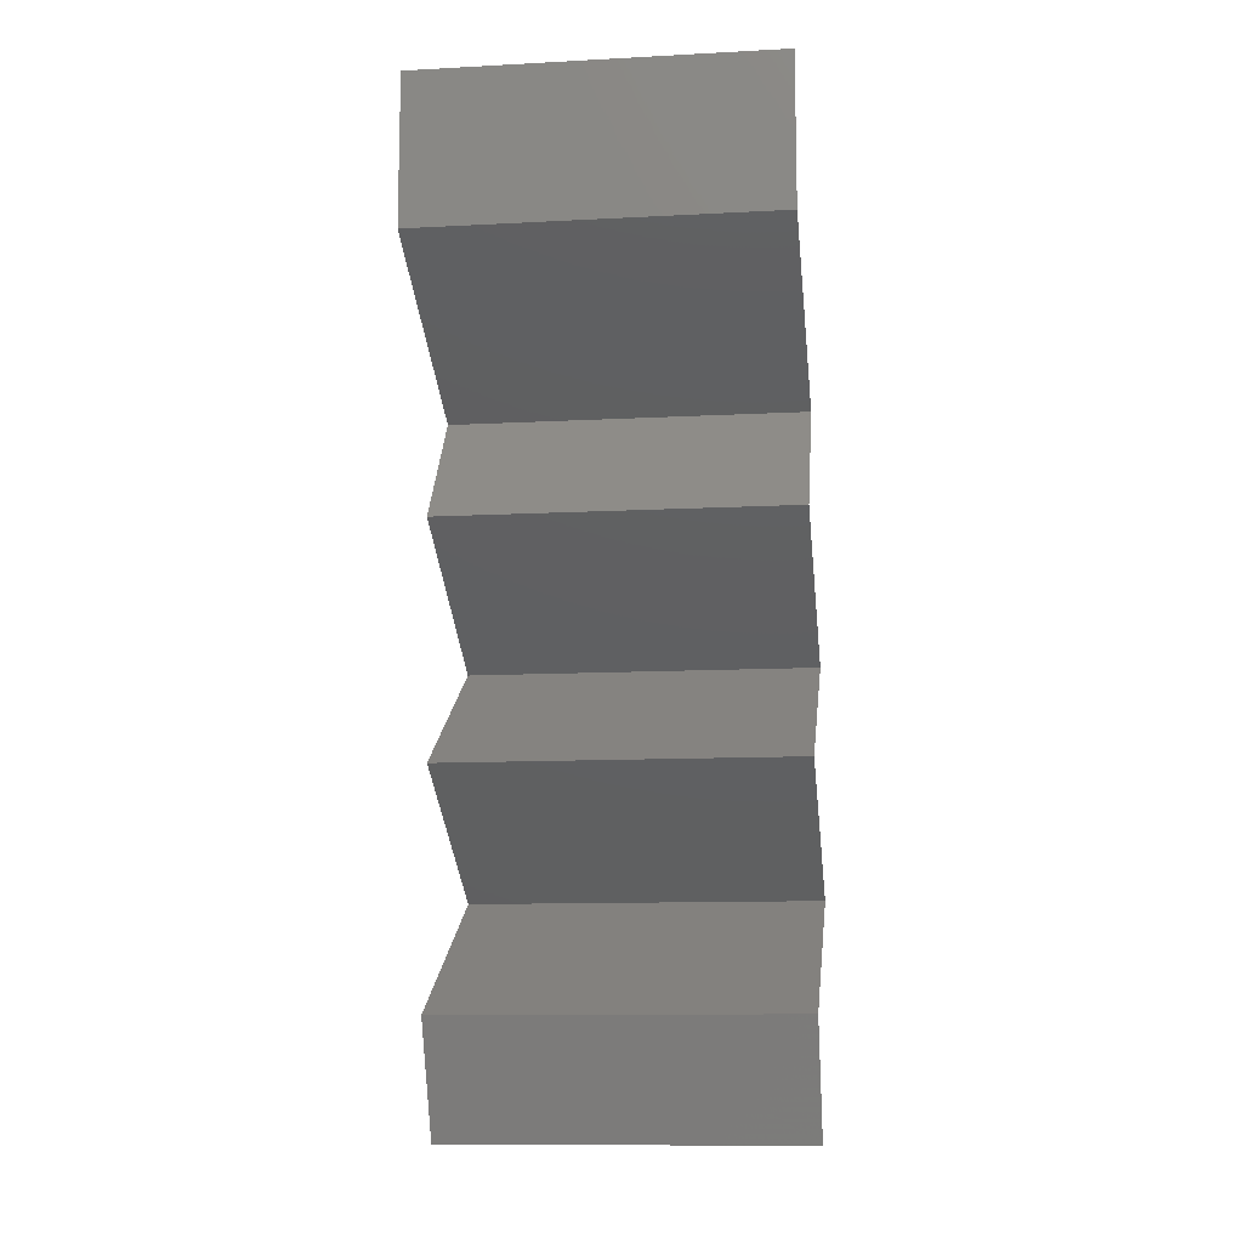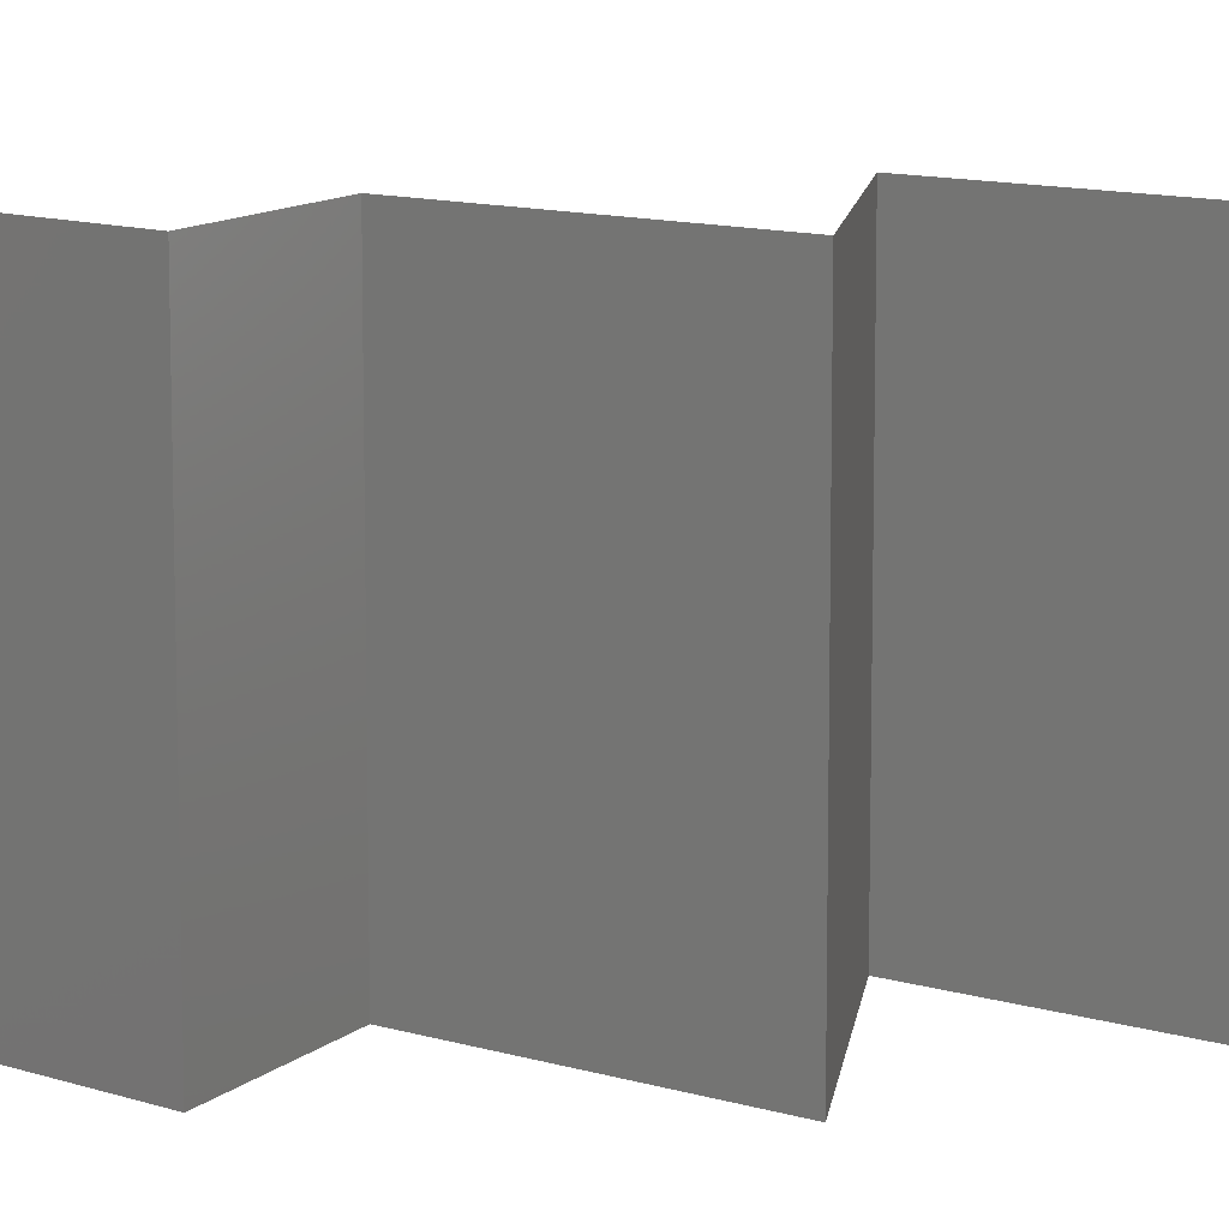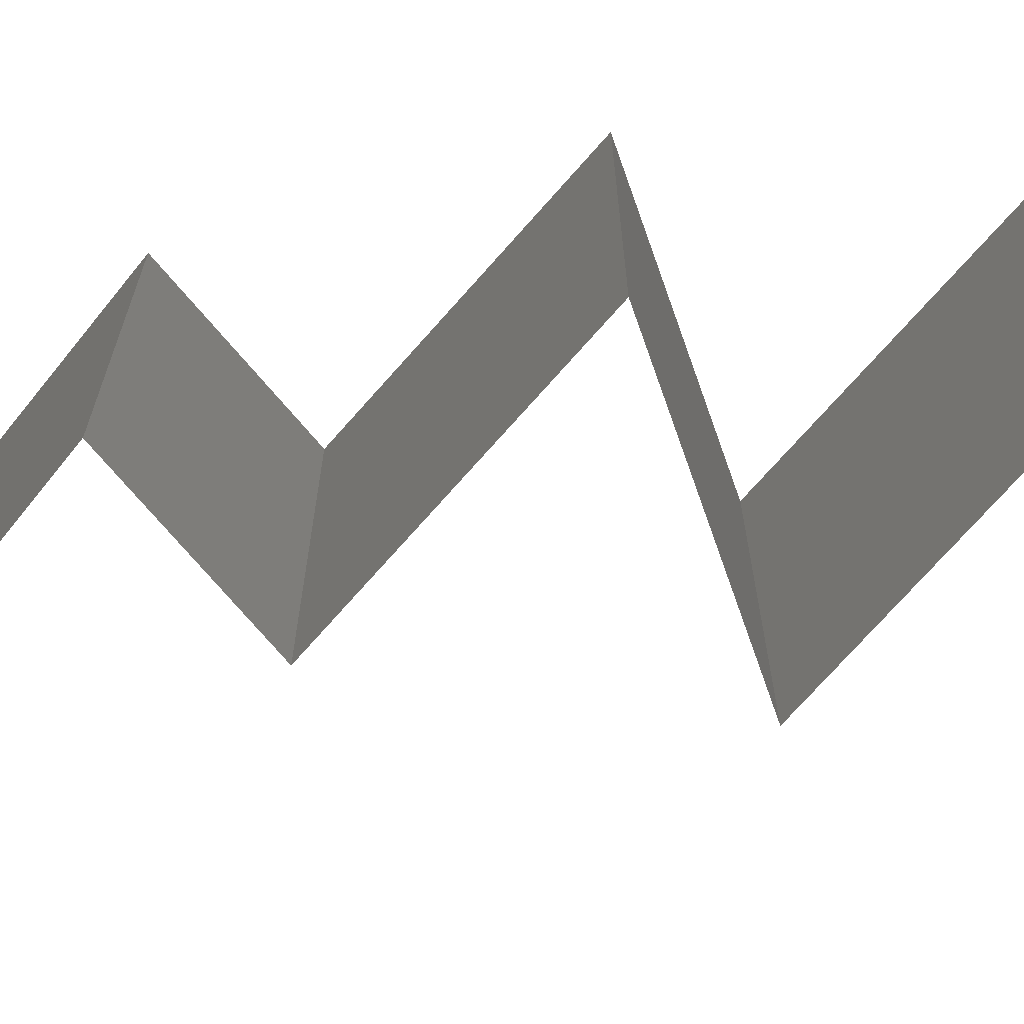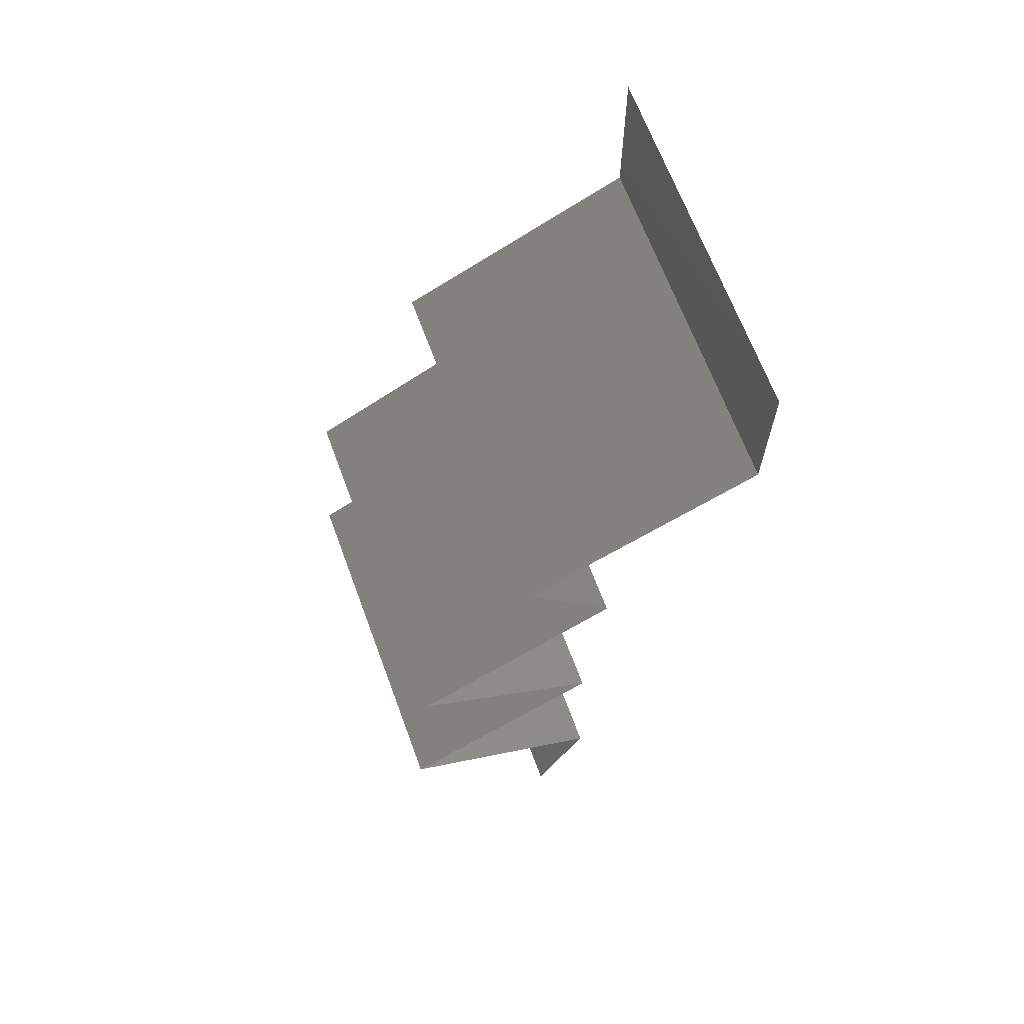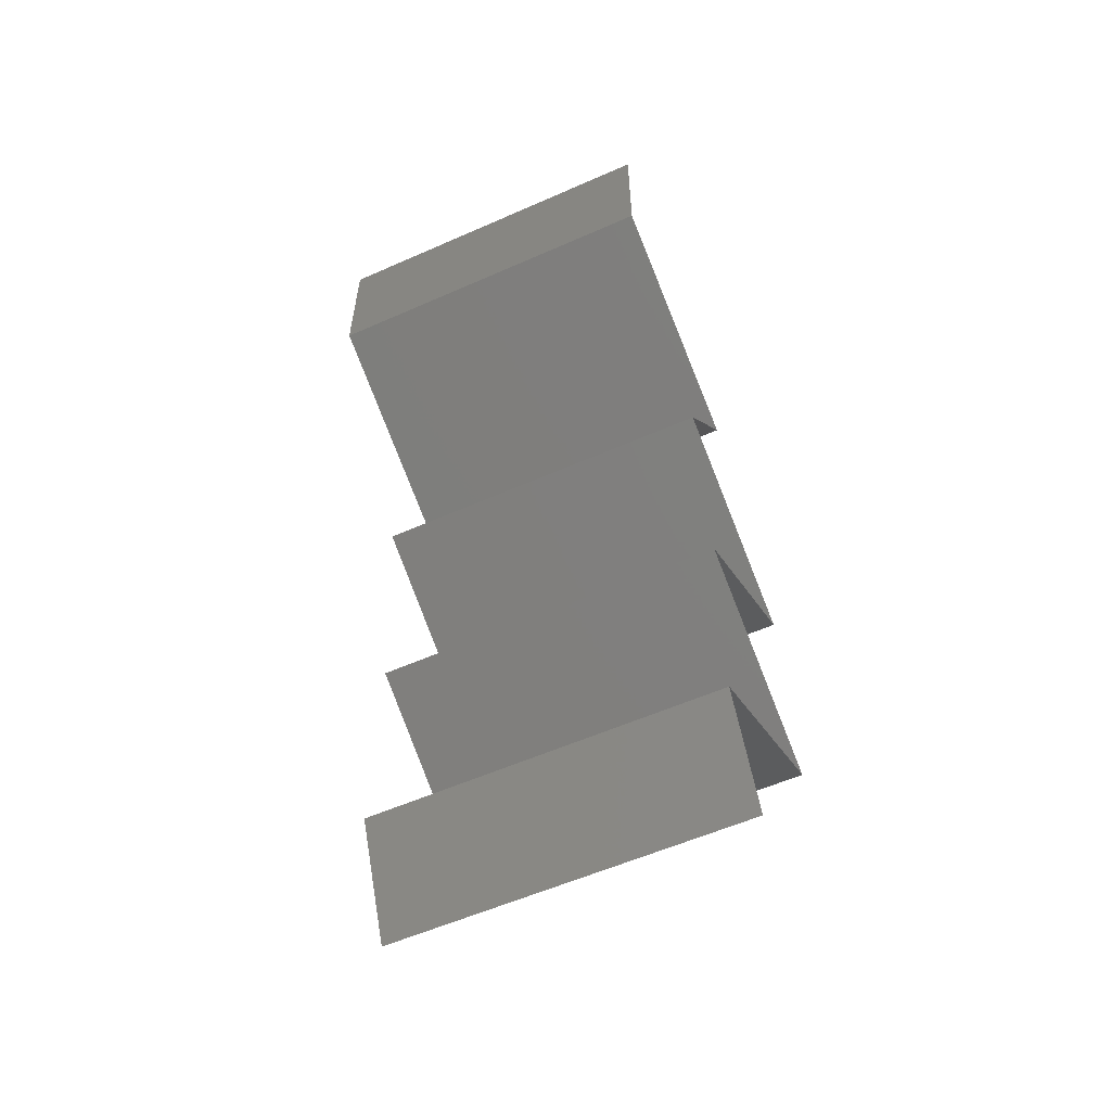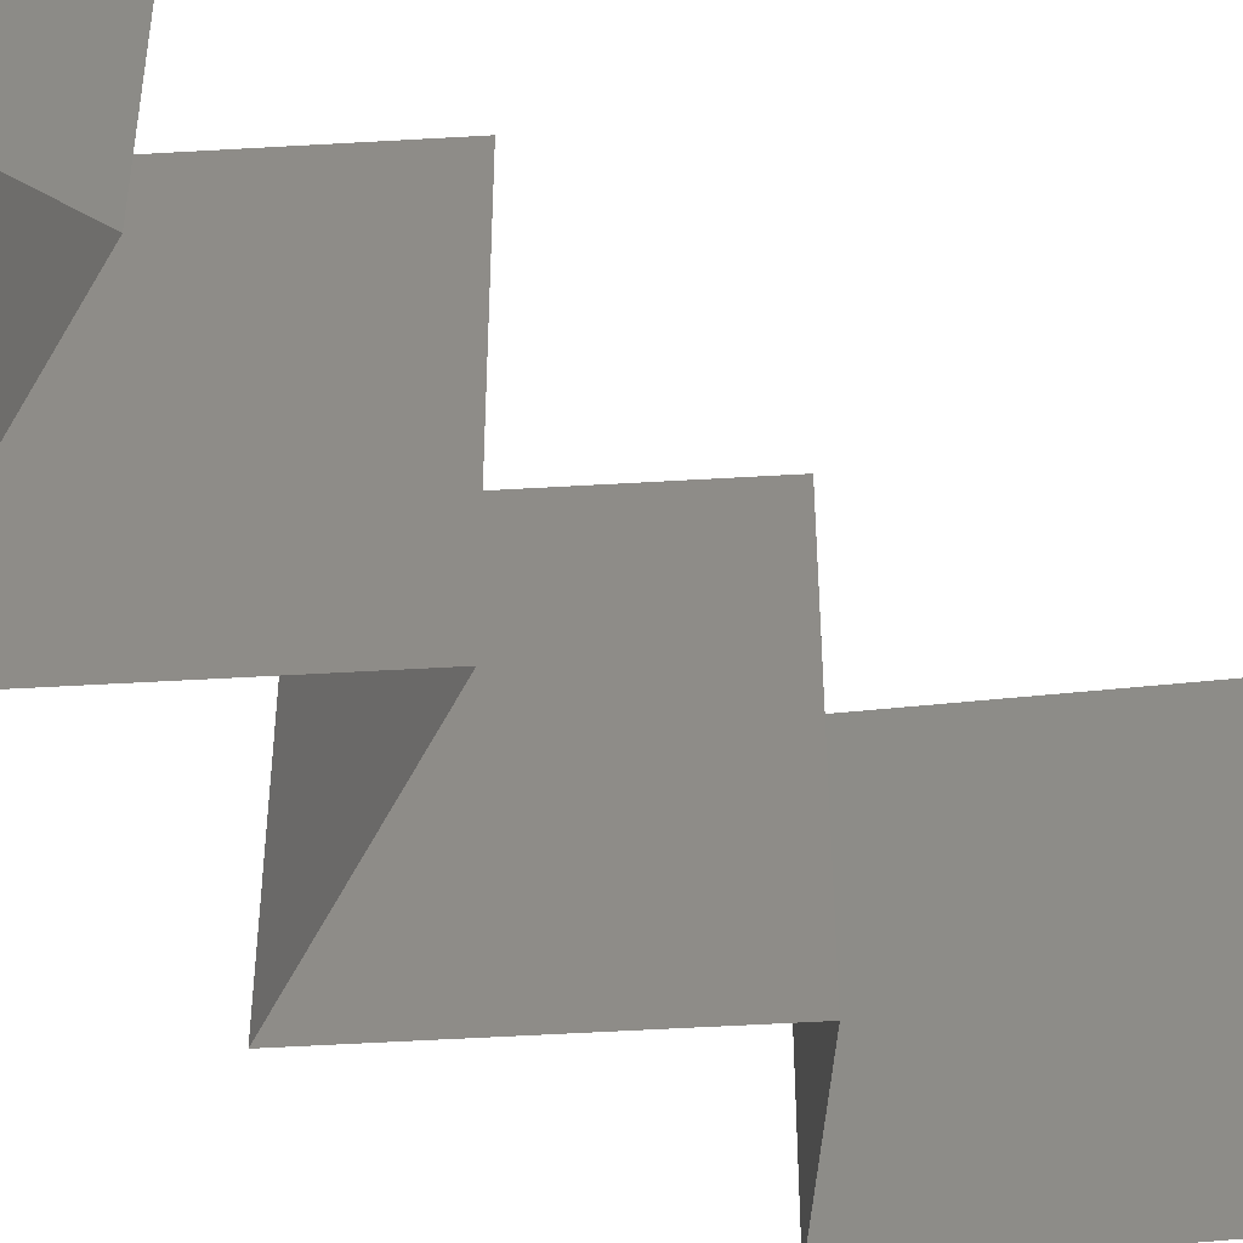
<metadata>
{"format":"stl","ext":"stl","renderer":"f3d","projection":"perspective","resolution":1024,"background":"white","views":[{"elev":-11.4,"azim":97.3,"up":"+Y"},{"elev":11.5,"azim":-114.2,"up":"+Z"},{"elev":-72.7,"azim":-102.2,"up":"+Z"},{"elev":66.4,"azim":-20.3,"up":"+Y"},{"elev":-57.1,"azim":114.7,"up":"+Y"},{"elev":-50.9,"azim":32.9,"up":"+Z"}]}
</metadata>
<code>
# stl→obj: 51 verts, 70 faces
v 0.04 0.06 0.02
v 0.04 0.05575 0.015
v 0.04 0.06 0.01
v 0.04 0.0515 0
v 0.04 0.05575 0.005
v 0.04 0.0515 0.01
v 0.04 0.06 0
v 0.04 0.0515 0.02
v 0.02705 0.04507 0.02
v 0.03366 0.04835 0.01248
v 0.03353 0.04828 0.02
v 0.02705 0.04507 0.01
v 0.02705 0.04507 0
v 0.03159 0.04732 0.005284
v 0.03604 0.04954 0.005394
v 0.03353 0.04828 0
v 0.02952 0.04185 0.015
v 0.032 0.03863 0
v 0.02952 0.04185 0.005
v 0.032 0.03863 0.01
v 0.032 0.03863 0.02
v 0.02046 0.03219 0.01
v 0.02623 0.03541 0.02
v 0.02623 0.03541 0
v 0.02046 0.03219 0
v 0.02046 0.03219 0.02
v 0.02569 0.02897 0
v 0.03093 0.02575 0.01
v 0.02569 0.02897 0.02
v 0.03093 0.02575 0
v 0.03093 0.02575 0.02
v 0.01943 0.01931 0.01
v 0.02518 0.02253 0
v 0.02518 0.02253 0.02
v 0.01943 0.01931 0
v 0.01943 0.01931 0.02
v 0.03125 0.01288 0
v 0.02711 0.01513 0.005
v 0.03125 0.01288 0.01
v 0.02357 0.01706 0.015
v 0.02735 0.015 0.015
v 0.03125 0.01288 0.02
v 0.02333 0.01719 0.005
v 0.02534 0.01609 0.02
v 0.02534 0.01609 0
v 0.02534 0.01609 0.01
v 0.02831 0.006438 0.01
v 0.02978 0.009657 0.005
v 0.02978 0.009657 0.015
v 0.02831 0.006438 0
v 0.02831 0.006438 0.02
f 1 2 3
f 4 5 6
f 3 5 7
f 6 2 8
f 7 5 4
f 3 2 6
f 8 2 1
f 6 5 3
f 9 10 11
f 11 10 8
f 8 10 6
f 12 10 9
f 13 14 12
f 6 15 4
f 16 14 13
f 4 15 16
f 14 15 10
f 16 15 14
f 14 10 12
f 10 15 6
f 9 17 12
f 18 19 20
f 12 19 13
f 20 17 21
f 12 17 20
f 20 19 12
f 21 17 9
f 13 19 18
f 22 20 23
f 24 20 22
f 24 18 20
f 20 21 23
f 22 25 24
f 23 26 22
f 27 22 28
f 28 22 29
f 27 25 22
f 22 26 29
f 28 30 27
f 29 31 28
f 28 32 33
f 34 32 28
f 33 30 28
f 28 31 34
f 33 32 35
f 36 32 34
f 37 38 39
f 36 40 32
f 39 41 42
f 32 43 35
f 44 40 36
f 45 38 37
f 35 43 45
f 42 41 44
f 44 41 40
f 45 43 38
f 43 46 38
f 41 46 40
f 32 46 43
f 40 46 32
f 38 46 39
f 39 46 41
f 47 48 39
f 39 49 47
f 37 48 50
f 51 49 42
f 39 48 37
f 42 49 39
f 50 48 47
f 47 49 51

</code>
